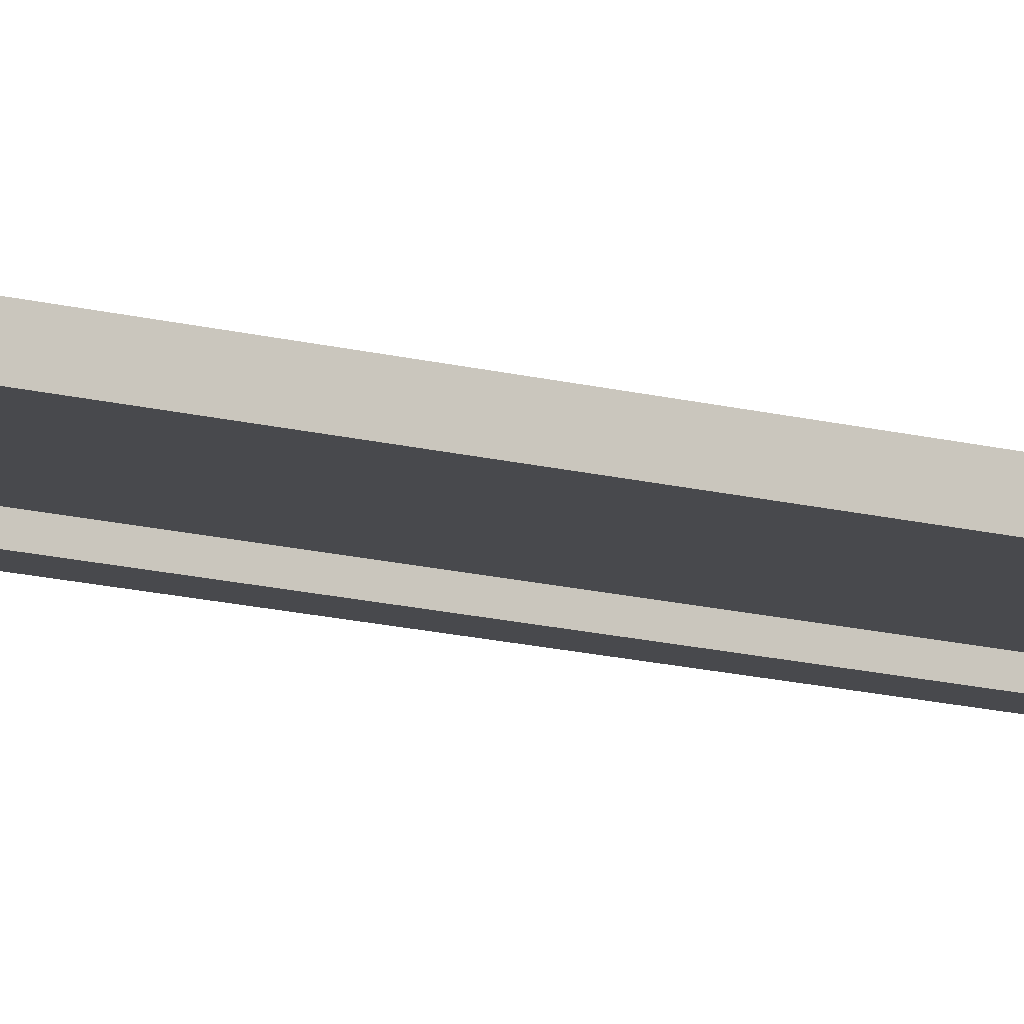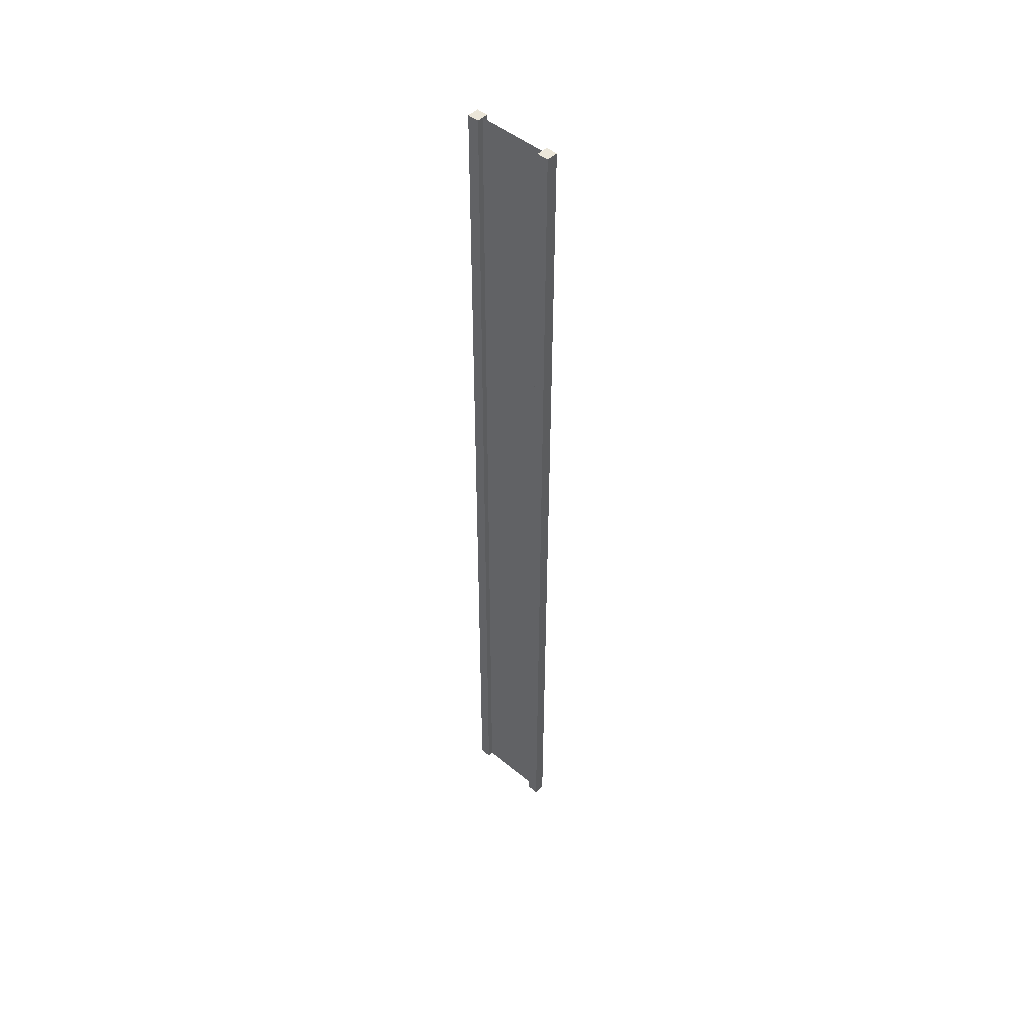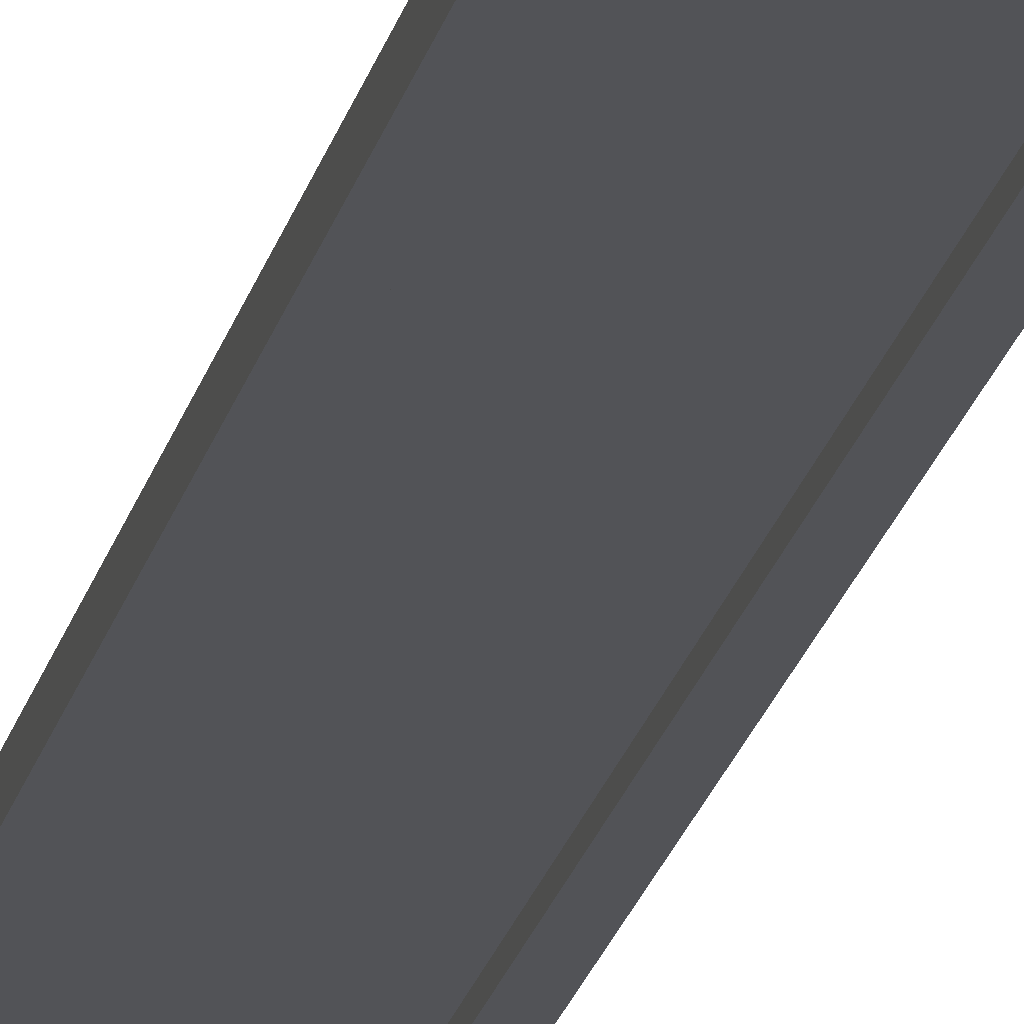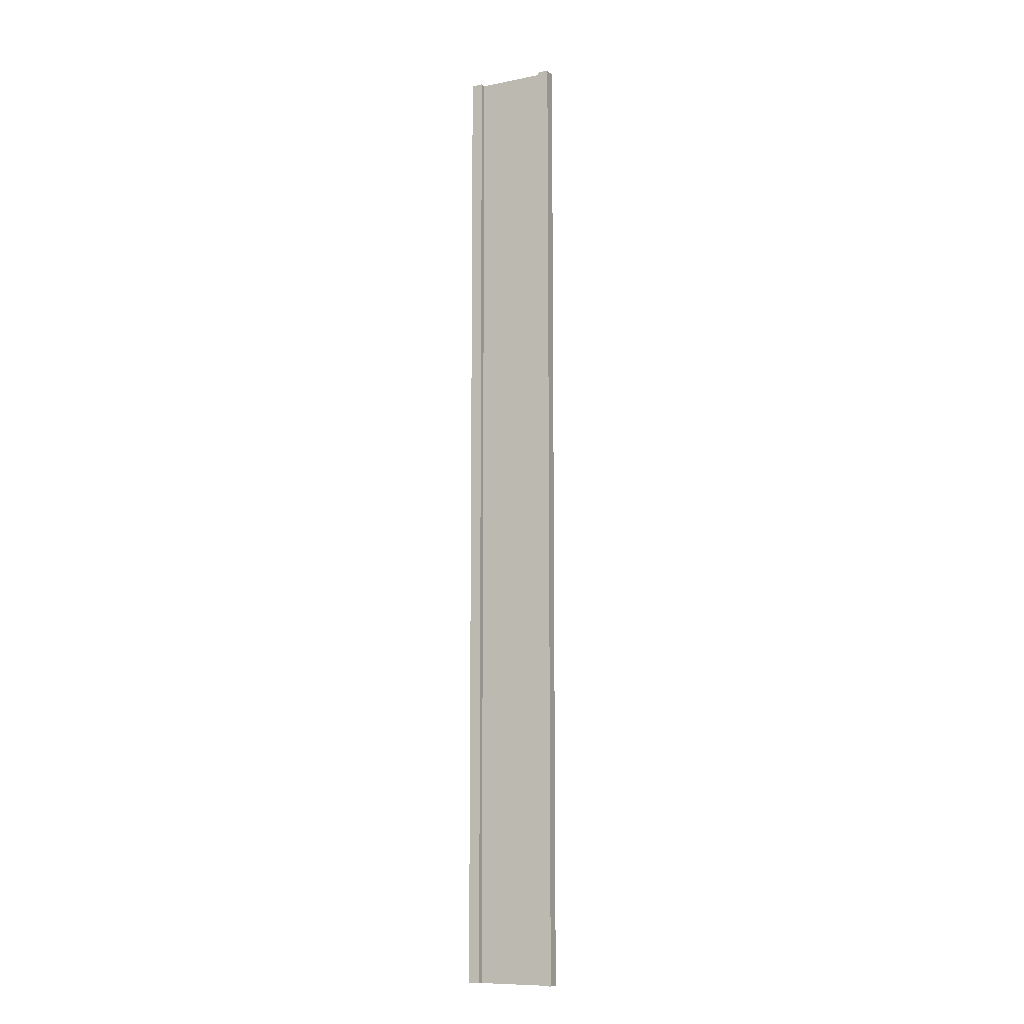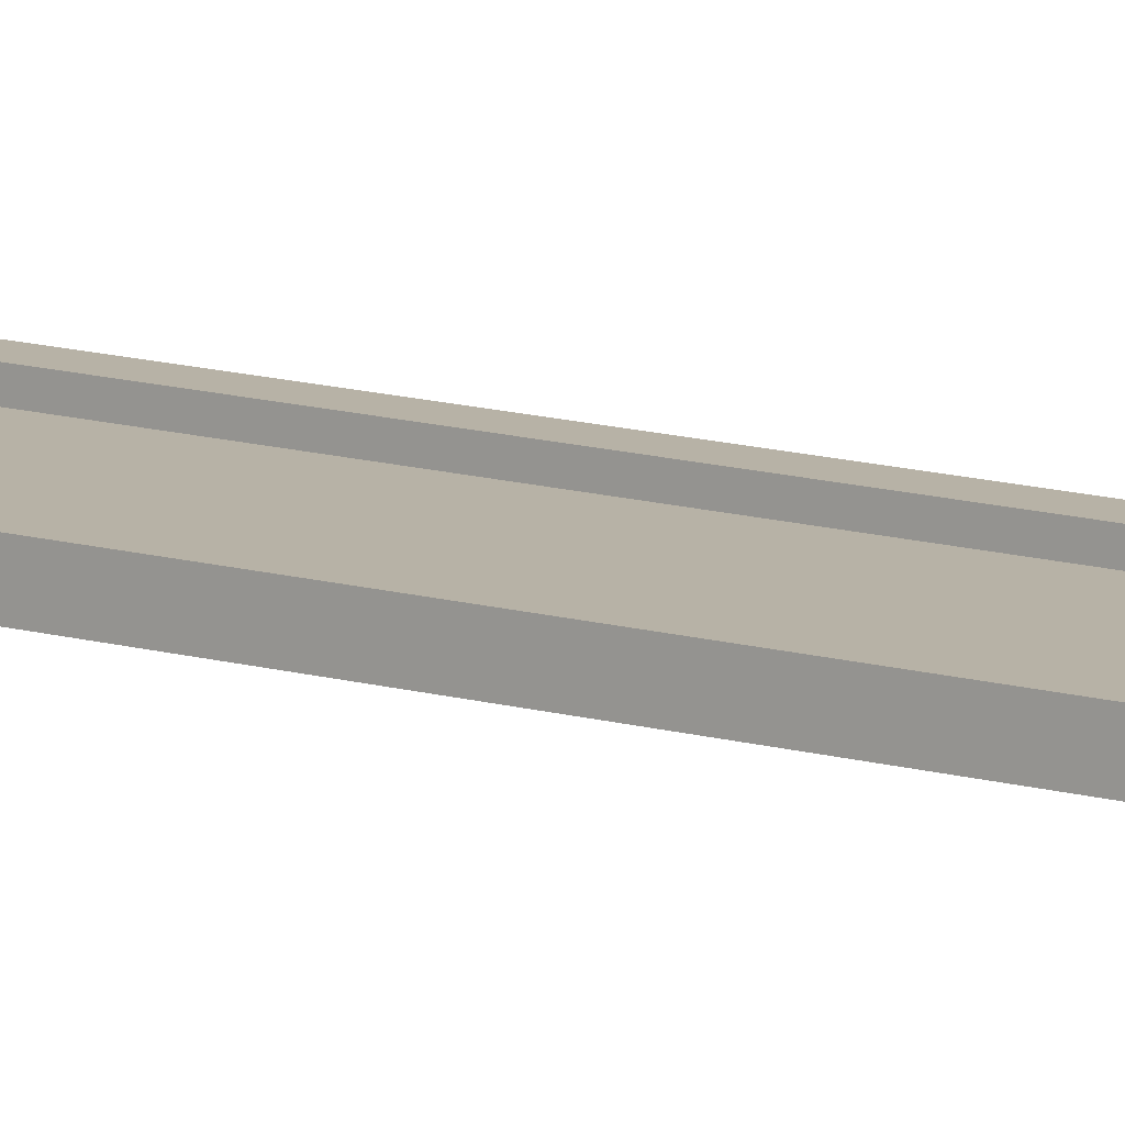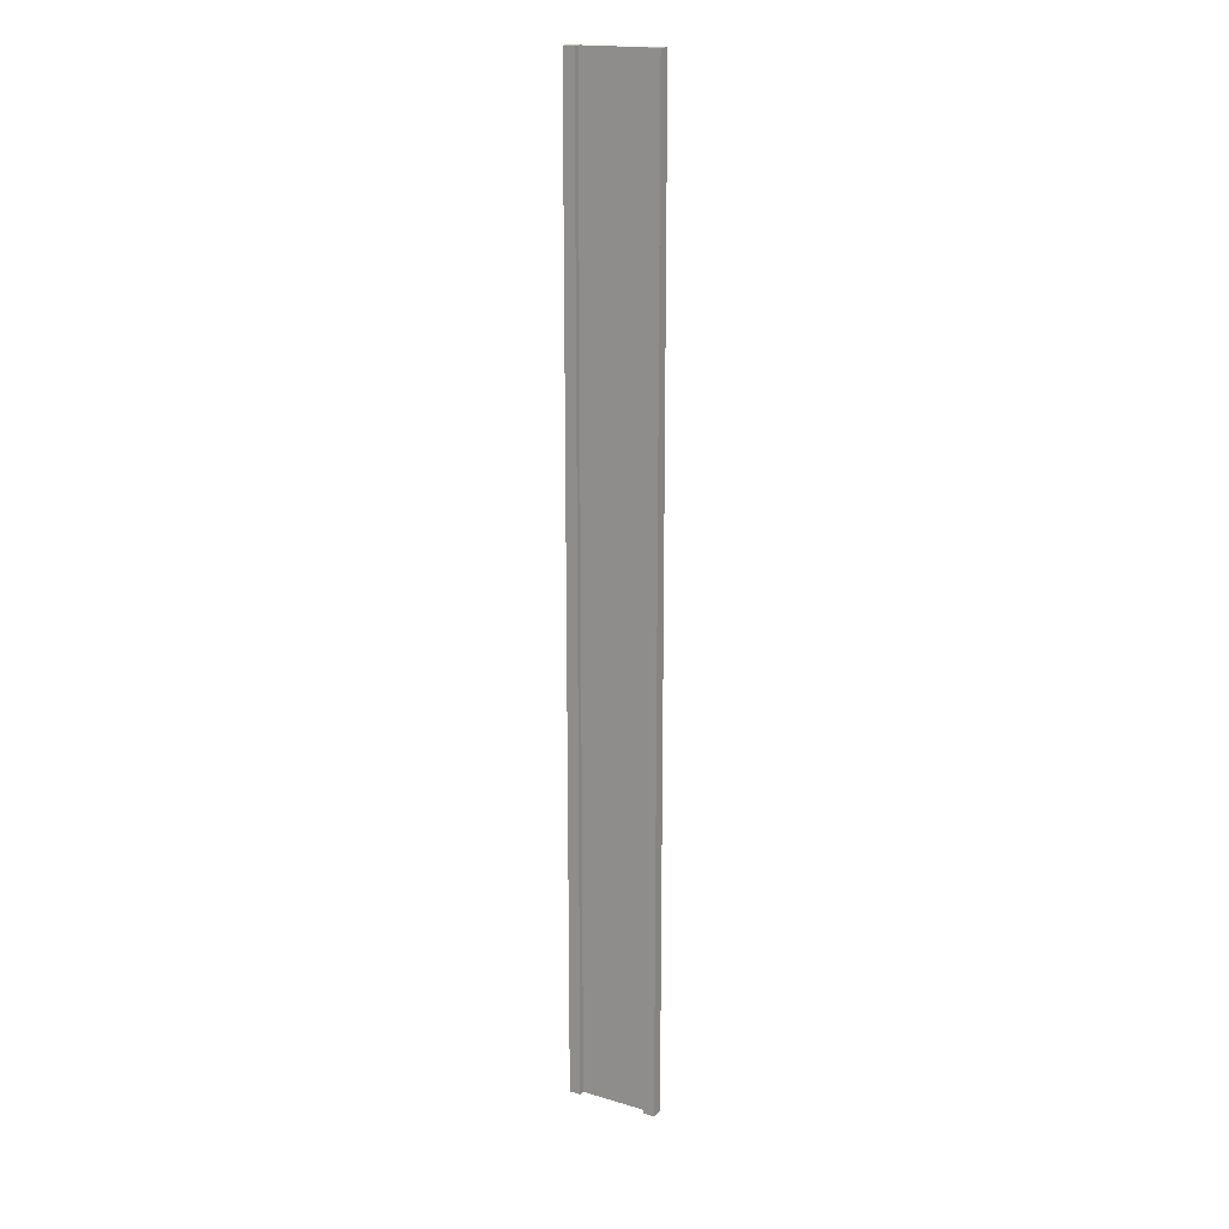
<metadata>
{"format":"obj","ext":"obj","renderer":"f3d","projection":"perspective","resolution":1024,"background":"white","views":[{"elev":-12.5,"azim":56.0,"up":"+Z"},{"elev":48.2,"azim":-137.4,"up":"+Y"},{"elev":-22.5,"azim":-13.1,"up":"+Z"},{"elev":-10.1,"azim":-153.2,"up":"+Y"},{"elev":12.3,"azim":125.0,"up":"+Z"},{"elev":17.5,"azim":-149.9,"up":"+Y"}]}
</metadata>
<code>
g pb_Mesh-380244
v -0.75 -3 0.25
v -1 -3 0.25
v -0.75 18 0.25
v -1 18 0.25
v -1 -3 0.25
v -1 -3 -2.384e-07
v -1 18 0.25
v -1 18 -2.98e-07
v -1 -3 -2.384e-07
v -0.75 -3 -1.49e-07
v -1 18 -2.98e-07
v -0.75 18 -1.043e-07
v 1 -3 4.768e-07
v 1 -3 0.25
v 1 18 5.364e-07
v 1 18 0.25
v -0.75 18 0.25
v -1 18 0.25
v -0.75 18 -1.043e-07
v -1 18 -2.98e-07
v -0.75 -3 -1.49e-07
v -1 -3 -2.384e-07
v -0.75 -3 0.25
v -1 -3 0.25
v 0.75 -3 3.874e-07
v 0.75 -3 0.25
v 1 -3 4.768e-07
v 1 -3 0.25
v 0.75 18 3.427e-07
v 0.75 -3 3.874e-07
v 1 18 5.364e-07
v 1 -3 4.768e-07
v 0.75 -3 0.25
v 0.75 18 0.25
v 1 -3 0.25
v 1 18 0.25
v 0.75 18 0.25
v 0.75 18 3.427e-07
v 1 18 0.25
v 1 18 5.364e-07
v -0.75 -3 0.25
v -0.75 18 0.25
v -0.75 -3 -1.49e-07
v -0.75 18 -1.043e-07
v 0.75 18 0.25
v 0.75 -3 0.25
v 0.75 18 3.427e-07
v 0.75 -3 3.874e-07
v -0.75 -3 0.125
v -0.75 18 0.125
v 0.75 -3 0.125
v 0.75 18 0.125
g pb_Mesh-380244_0
f 3 2 1
f 3 4 2
f 7 6 5
f 7 8 6
f 11 10 9
f 11 12 10
f 15 14 13
f 15 16 14
f 19 18 17
f 19 20 18
f 23 22 21
f 23 24 22
f 27 26 25
f 27 28 26
f 31 30 29
f 31 32 30
f 35 34 33
f 35 36 34
f 39 38 37
f 39 40 38
f 43 42 41
f 43 44 42
f 47 46 45
f 47 48 46
g pb_Mesh-380244_1
f 51 50 49
f 51 52 50

</code>
